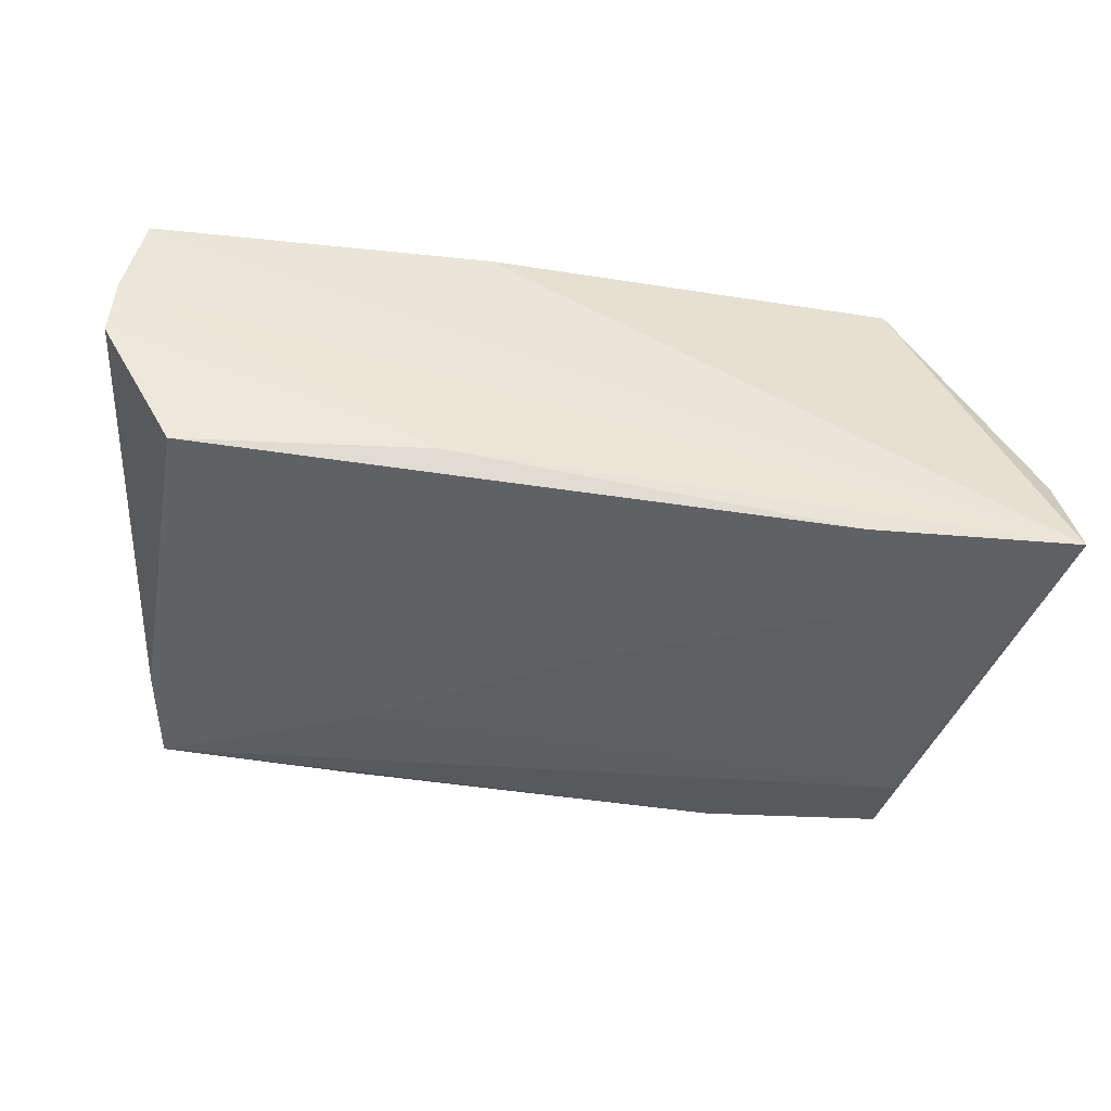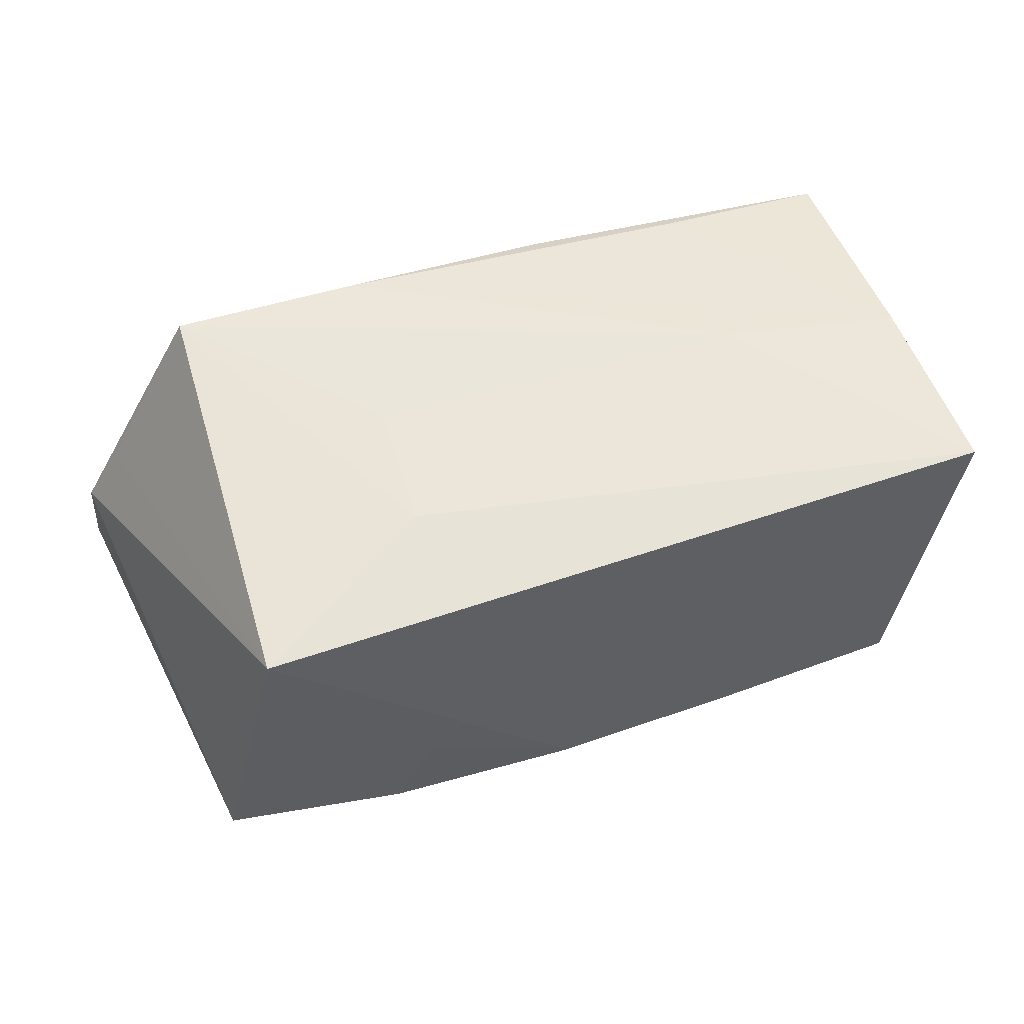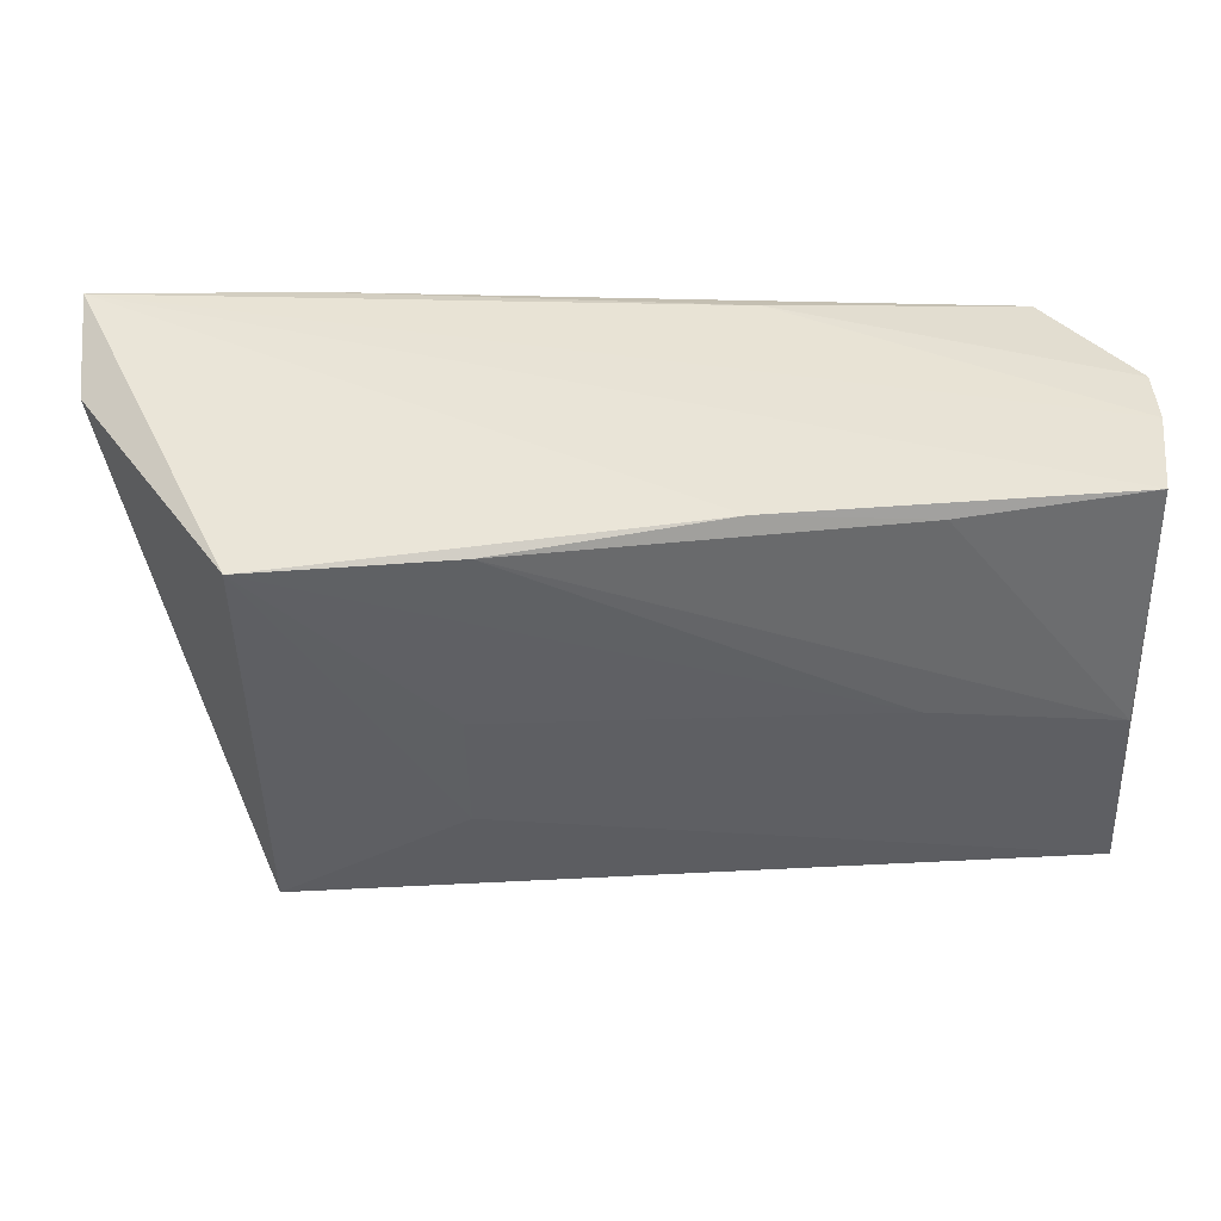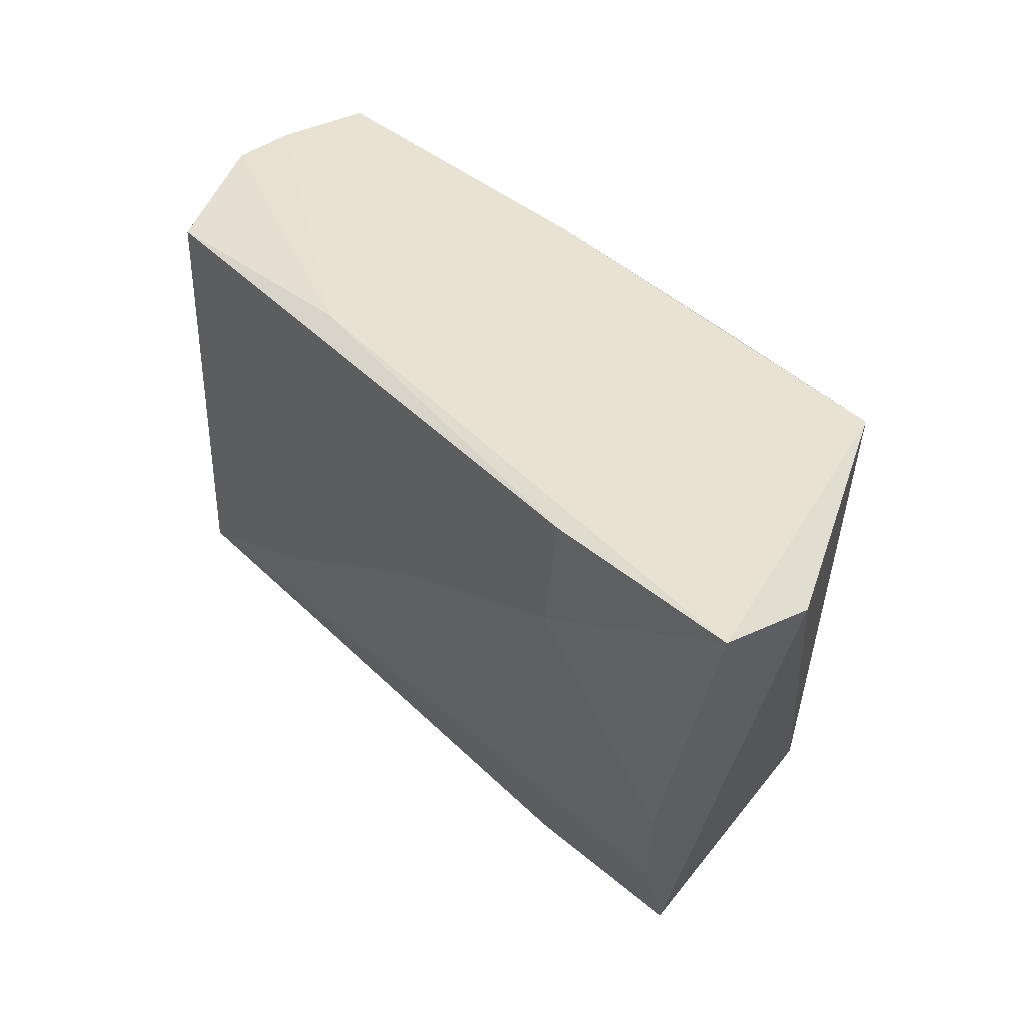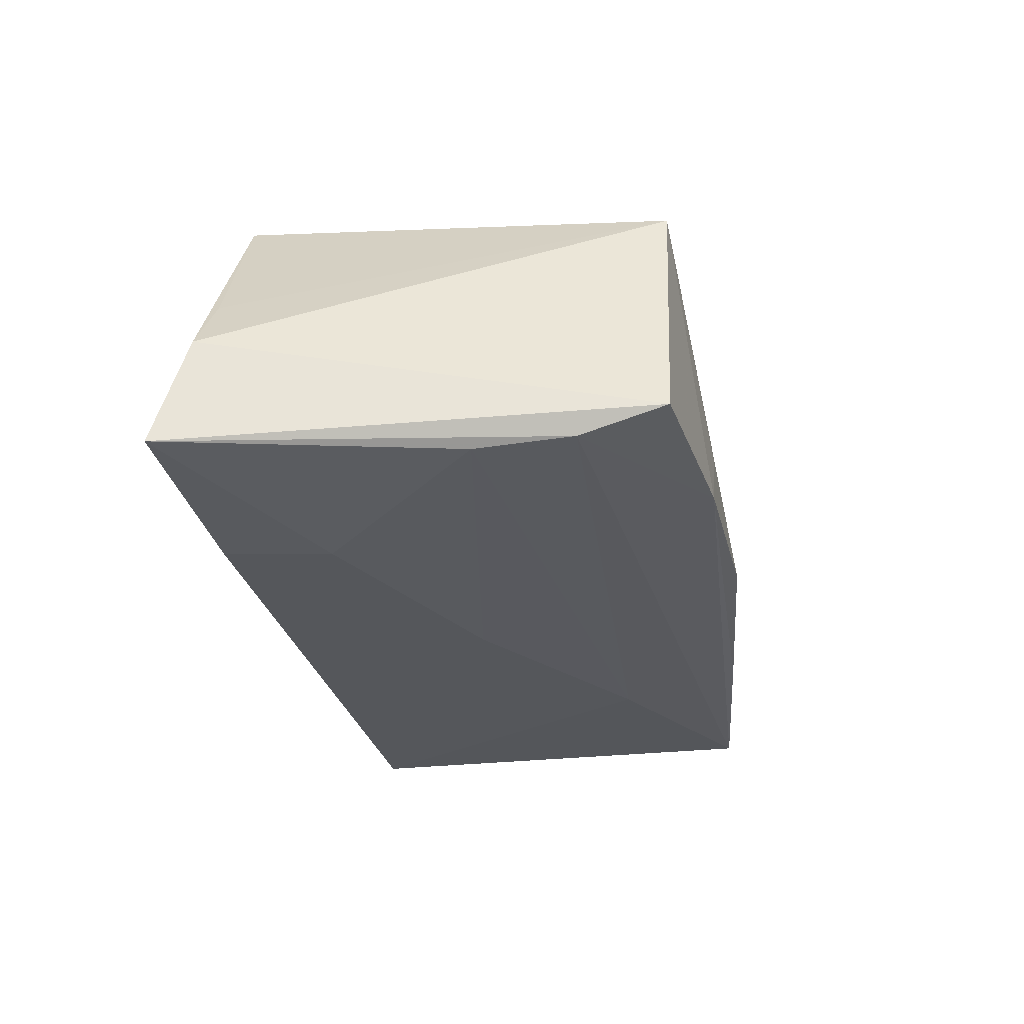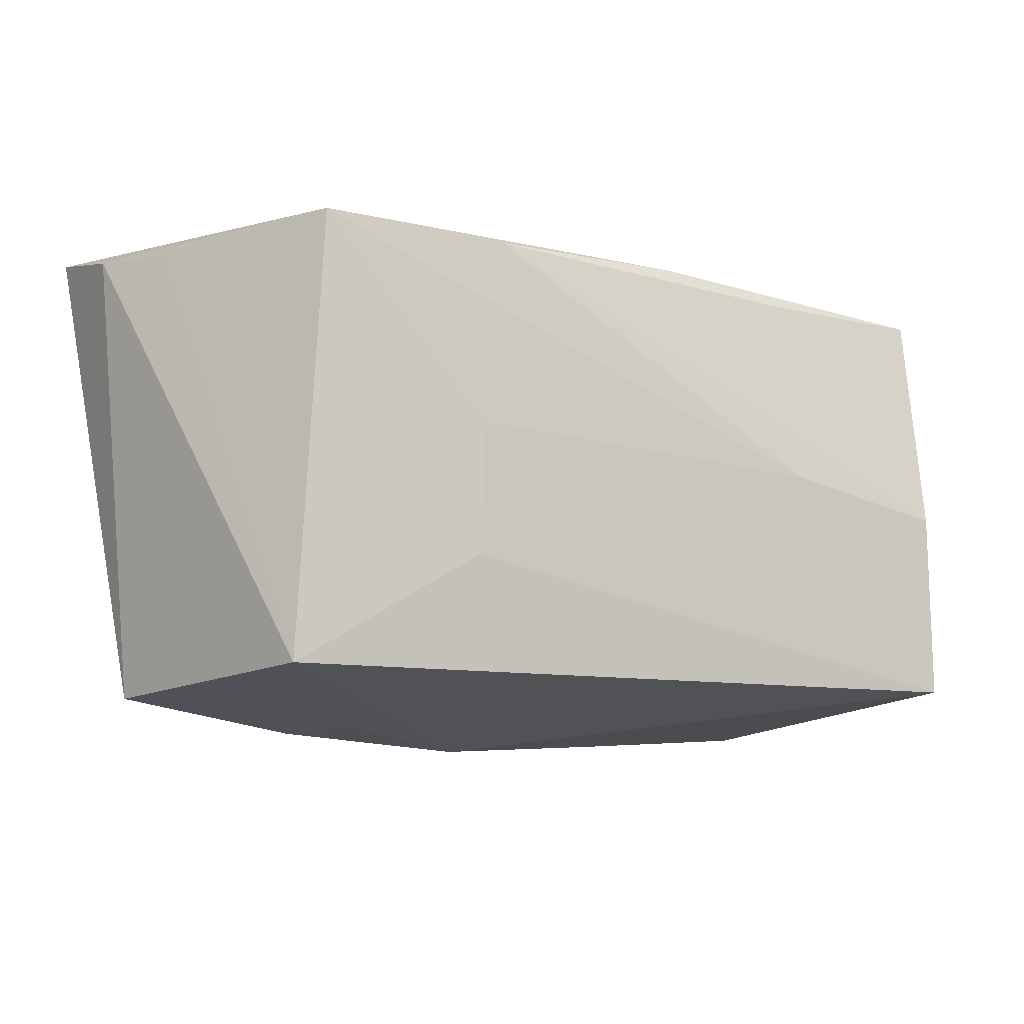
<metadata>
{"format":"obj","ext":"obj","renderer":"f3d","projection":"perspective","resolution":1024,"background":"white","views":[{"elev":-45.0,"azim":172.1,"up":"+Z"},{"elev":51.5,"azim":-16.5,"up":"+Z"},{"elev":42.3,"azim":-3.0,"up":"+Y"},{"elev":40.7,"azim":-131.6,"up":"+Y"},{"elev":-31.1,"azim":-79.0,"up":"+Z"},{"elev":-15.5,"azim":-31.0,"up":"+Y"}]}
</metadata>
<code>
v -0.0309 0.01309 -0.02126
v 0.02001 -0.01443 -0.01853
v 0.04348 -0.02606 -0.01655
v 0.009997 0.02646 0.01905
v -0.05066 0.02198 0.0007445
v 0.02898 0.02509 0.01906
v 0.04992 -0.001228 0.02047
v -0.01725 -0.01407 0.01862
v 0.05192 0.02667 0.006633
v -0.01751 0.001433 0.02016
v -0.003104 -0.03162 -0.01381
v 0.02825 0.001544 0.02096
v -0.0206 -0.03077 -0.007141
v -0.03161 0.02601 -0.02025
v 0.04533 -0.01518 -0.0148
v -0.03891 0.023 0.02096
v -0.0478 -0.00693 -0.02008
v 0.02059 -0.02883 -0.01548
v -0.03878 -0.02832 0.01528
v 0.0499 0.02677 0.01765
v -0.0253 -0.03084 -0.01549
v -0.05527 0.02278 -0.007159
v 0.05154 -0.02374 0.01845
v -0.04659 -0.01816 -0.01904
v -0.004076 0.0008167 -0.02003
v 0.04349 0.02468 -0.0156
v -0.0558 0.02677 -0.02003
v 0.01469 0.02639 -0.01477
v -0.01576 0.02388 0.02096
v -0.04644 -0.02827 -0.01612
v 0.05224 0.0262 -0.0006663
f 22 19 5
f 5 16 22
f 19 16 5
f 8 16 19
f 11 19 13
f 23 20 7
f 23 8 19
f 23 19 11
f 7 29 12
f 12 29 16
f 12 23 7
f 8 23 12
f 30 19 22
f 14 26 1
f 22 16 27
f 27 30 22
f 24 30 27
f 14 1 27
f 15 26 31
f 3 26 15
f 31 23 15
f 15 23 3
f 9 23 31
f 20 23 9
f 9 27 20
f 7 20 6
f 6 29 7
f 16 29 4
f 4 27 16
f 20 27 4
f 4 6 20
f 29 6 4
f 16 8 10
f 10 12 16
f 8 12 10
f 11 13 21
f 21 13 19
f 19 30 21
f 21 24 3
f 21 30 24
f 3 24 2
f 2 26 3
f 28 26 14
f 14 27 28
f 31 26 28
f 28 9 31
f 27 9 28
f 11 21 18
f 18 21 3
f 18 23 11
f 3 23 18
f 17 2 24
f 24 27 17
f 17 27 1
f 25 17 1
f 2 17 25
f 25 1 26
f 26 2 25

</code>
